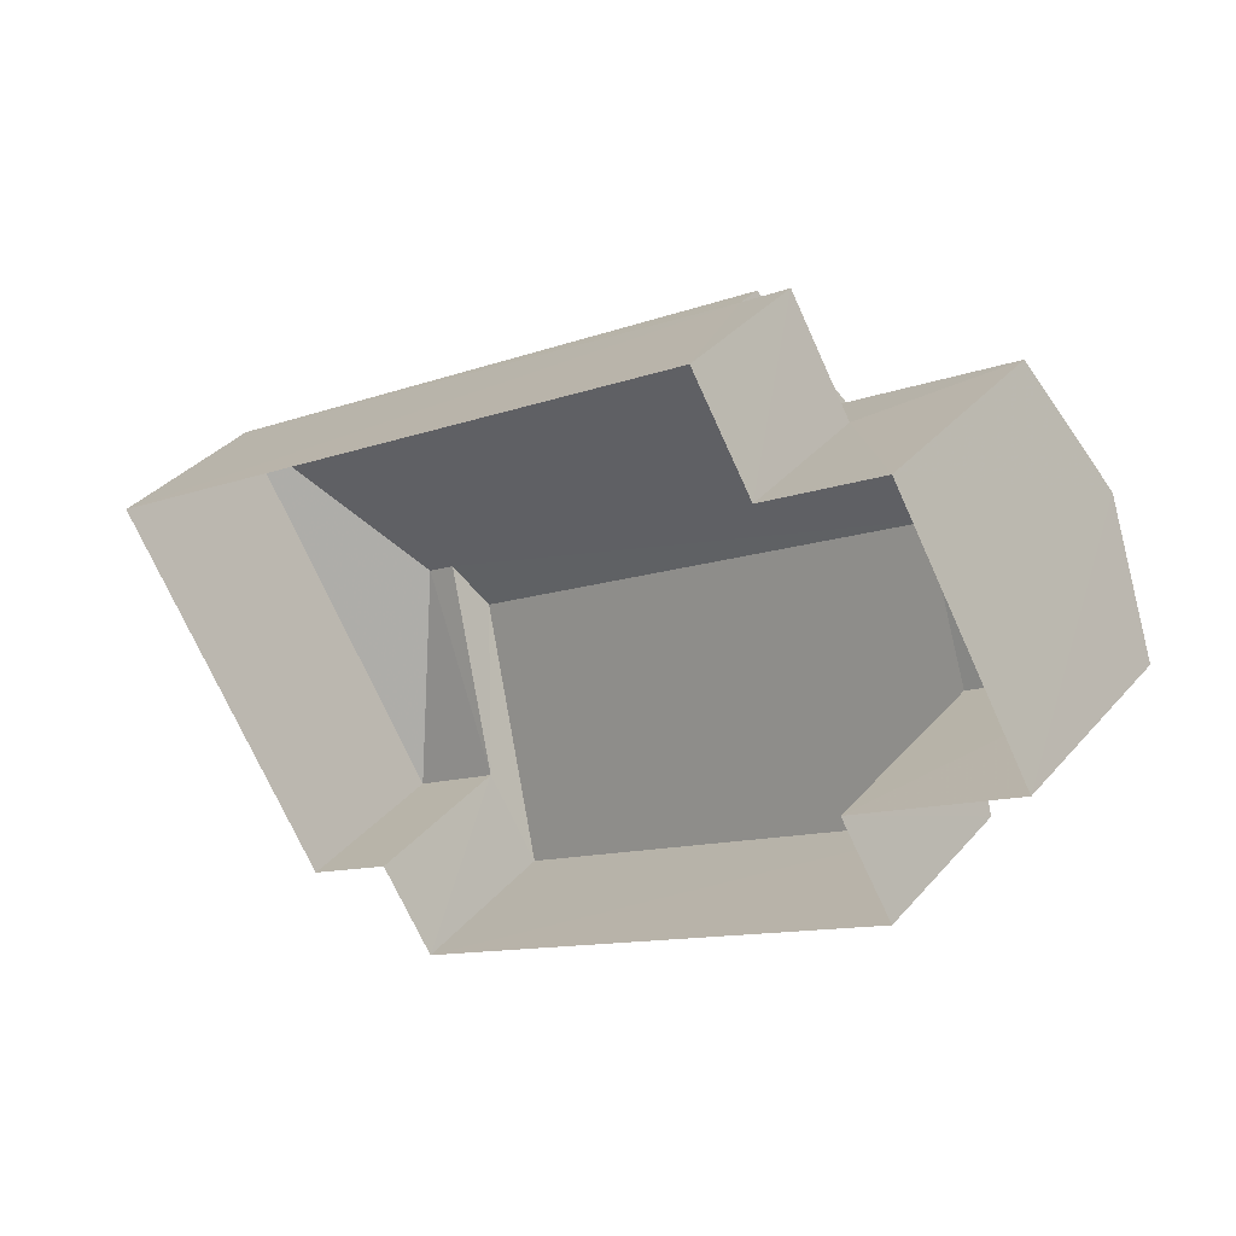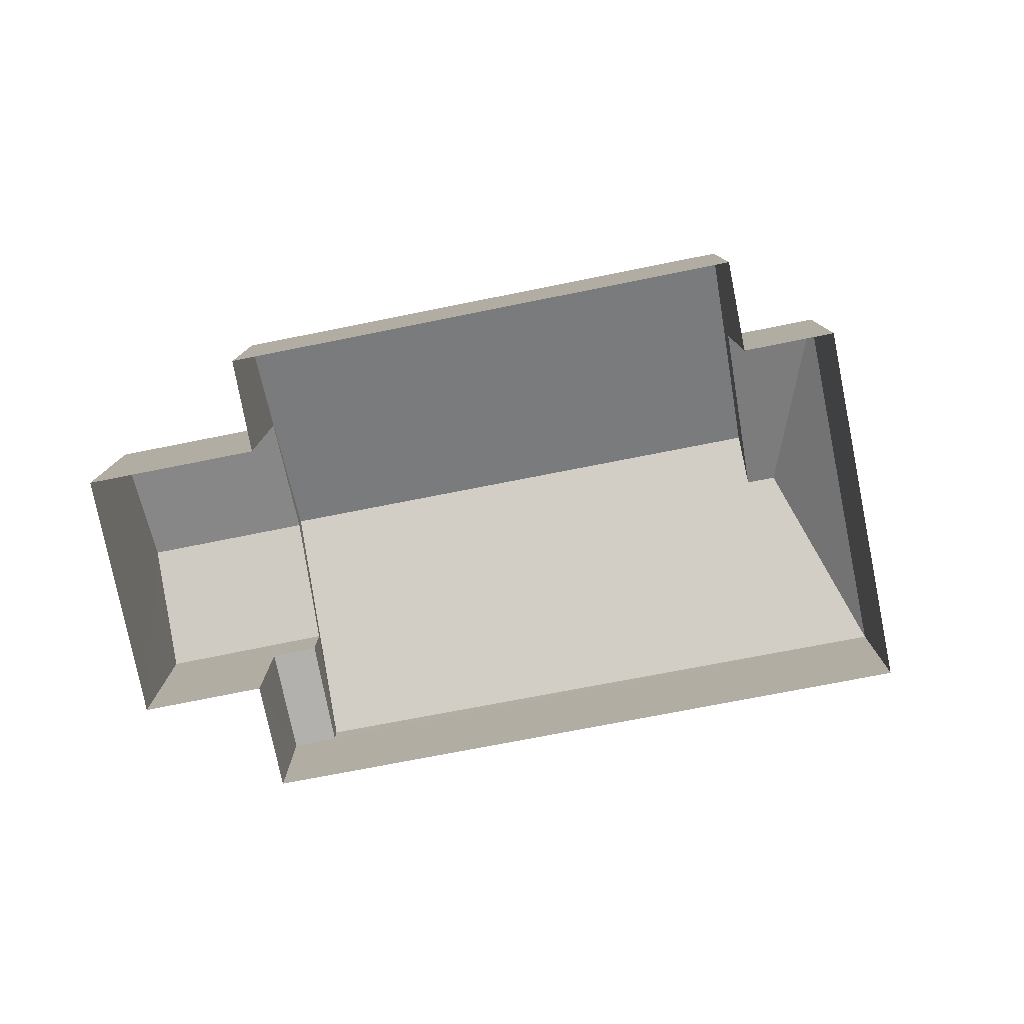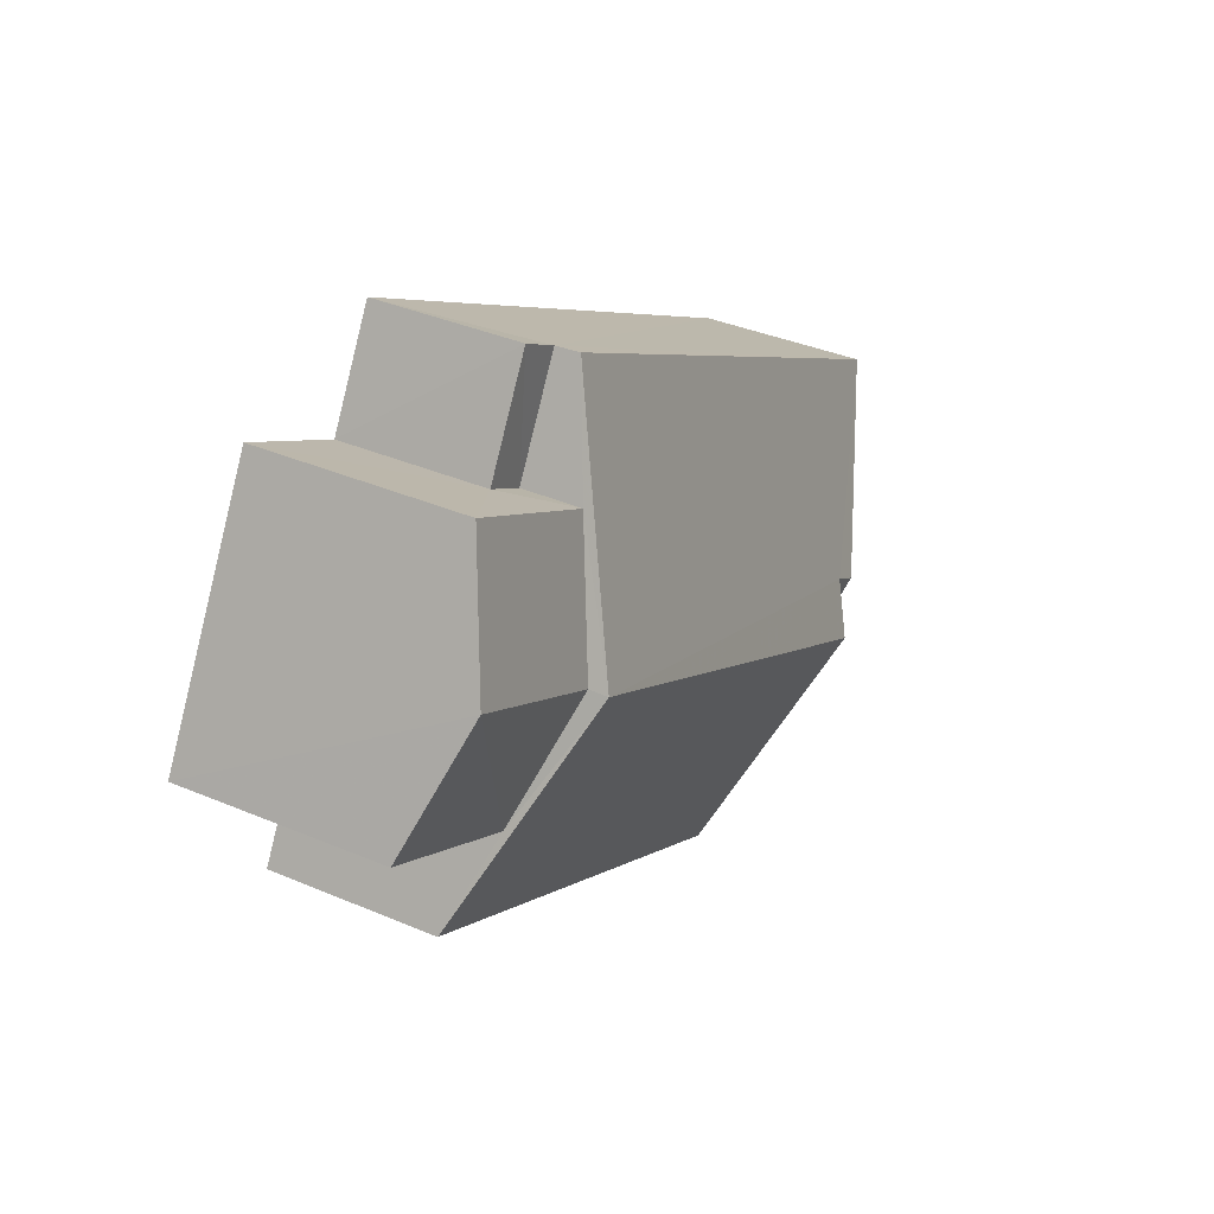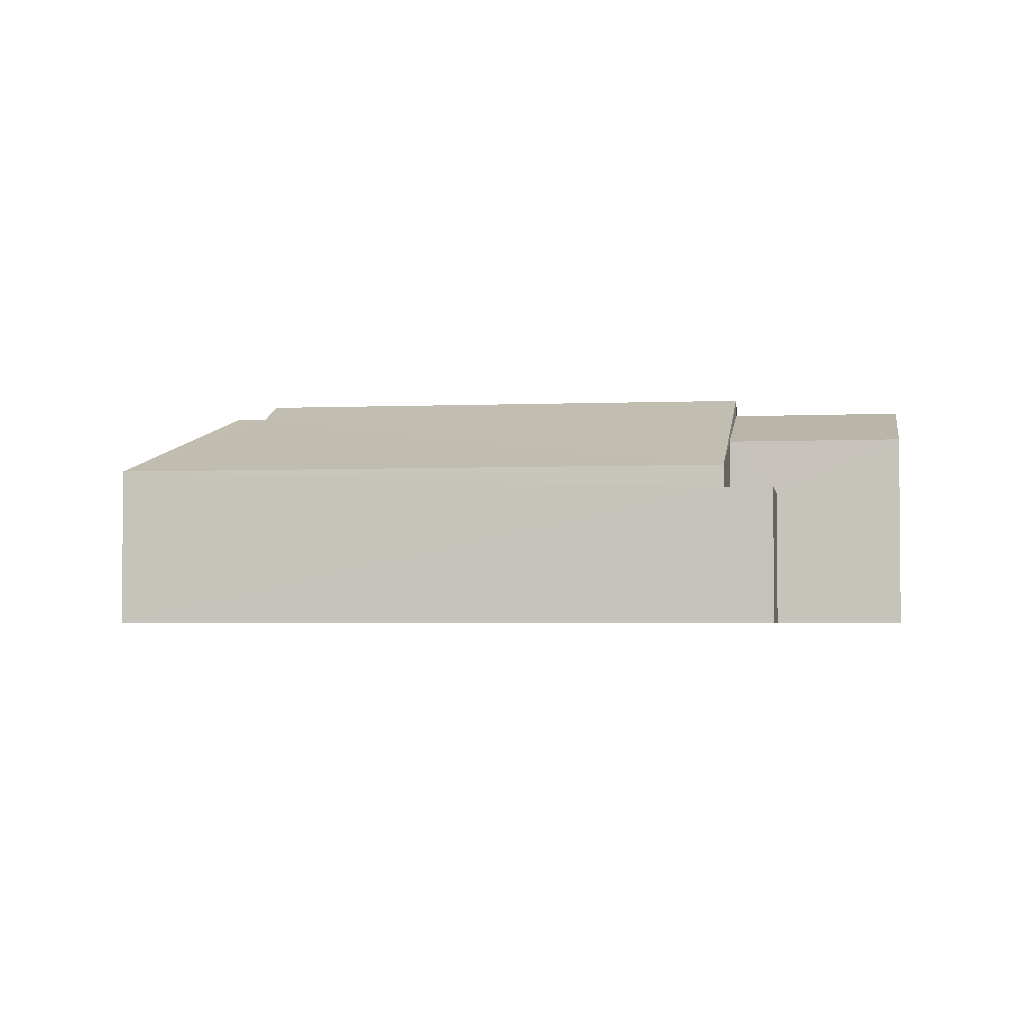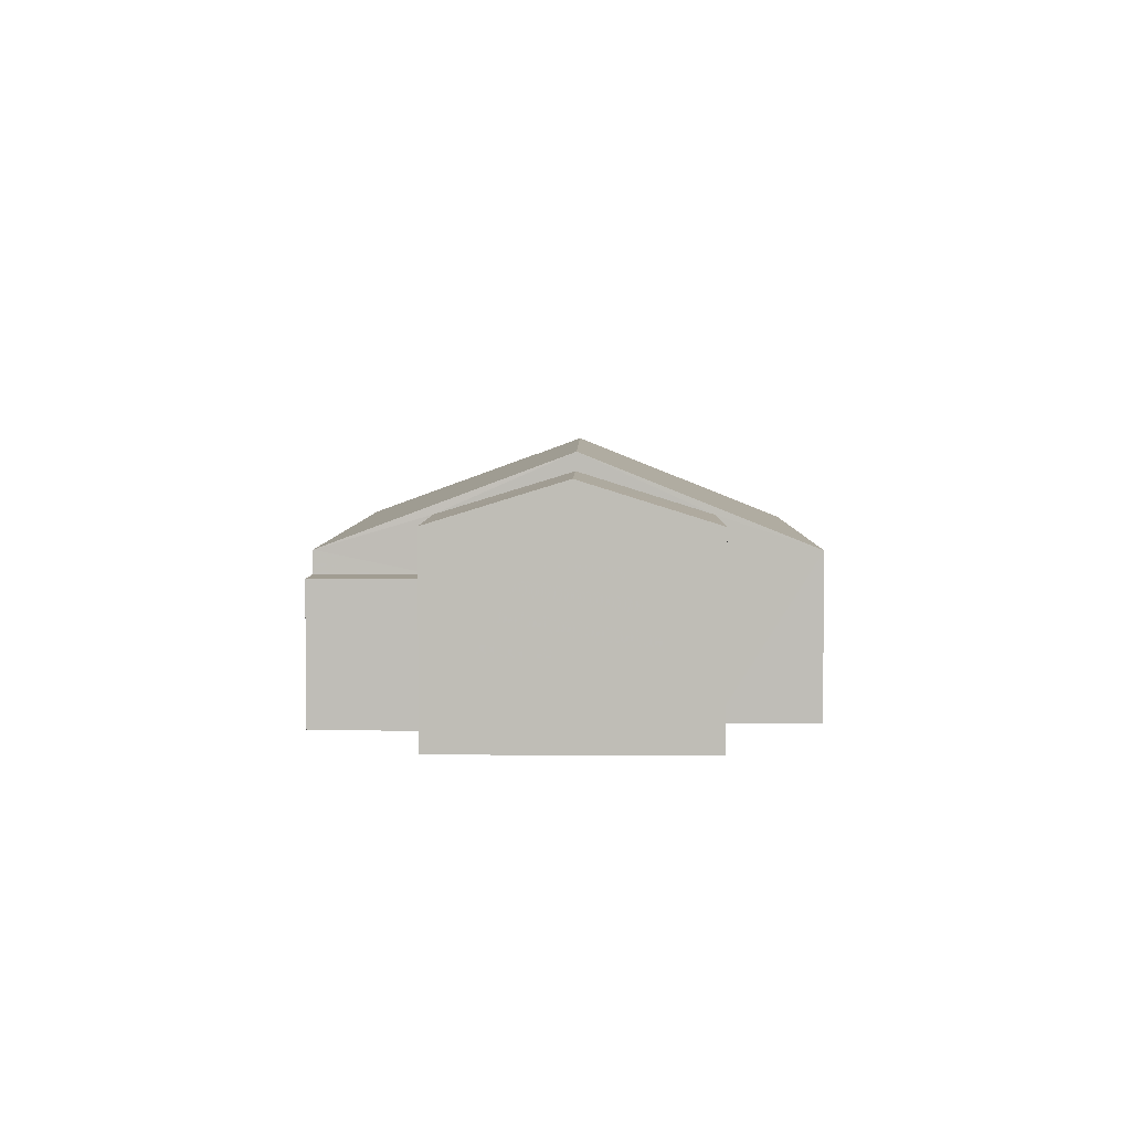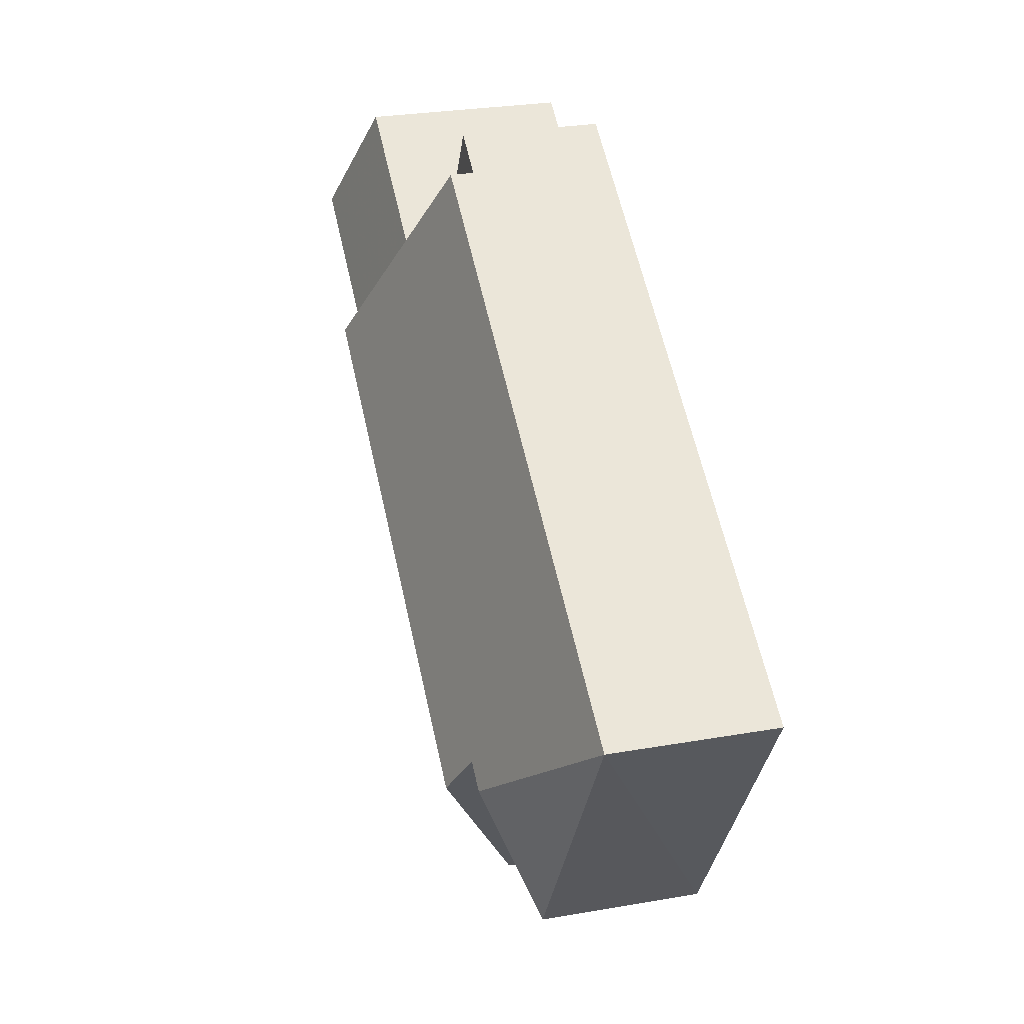
<metadata>
{"format":"obj","ext":"obj","renderer":"f3d","projection":"perspective","resolution":1024,"background":"white","views":[{"elev":35.2,"azim":-145.2,"up":"+Y"},{"elev":-79.3,"azim":-19.2,"up":"+Z"},{"elev":38.0,"azim":-61.6,"up":"+Y"},{"elev":-2.8,"azim":159.1,"up":"+Z"},{"elev":4.6,"azim":-119.4,"up":"+Z"},{"elev":29.0,"azim":75.5,"up":"+Y"}]}
</metadata>
<code>
v -3.116e+05 4.299e+04 18.83
v -3.116e+05 4.299e+04 18.83
v -3.116e+05 4.299e+04 18.83
v -3.116e+05 4.299e+04 18.83
v -3.116e+05 4.299e+04 18.83
v -3.116e+05 4.3e+04 18.83
v -3.116e+05 4.299e+04 18.83
v -3.116e+05 4.3e+04 18.83
v -3.116e+05 4.3e+04 18.83
v -3.116e+05 4.3e+04 18.84
v -3.116e+05 4.3e+04 23.69
v -3.116e+05 4.299e+04 23.33
v -3.116e+05 4.3e+04 21.94
v -3.116e+05 4.299e+04 21.94
v -3.116e+05 4.299e+04 23.71
v -3.116e+05 4.299e+04 23.33
v -3.116e+05 4.299e+04 21.94
v -3.116e+05 4.299e+04 21.94
v -3.116e+05 4.299e+04 21.93
v -3.116e+05 4.299e+04 21.94
v -3.116e+05 4.3e+04 23.35
v -3.116e+05 4.3e+04 22.58
v -3.116e+05 4.3e+04 23.35
v -3.116e+05 4.3e+04 22.58
v -3.116e+05 4.299e+04 22.57
v -3.116e+05 4.3e+04 22.57
v -3.116e+05 4.3e+04 21.5
v -3.116e+05 4.3e+04 21.5
v -3.116e+05 4.3e+04 21.5
v -3.116e+05 4.3e+04 21.5
f 1 2 3
f 4 1 5
f 6 7 8
f 1 3 7
f 6 8 9
f 10 5 6
f 5 1 6
f 1 7 6
f 11 12 13
f 13 12 14
f 11 15 12
f 14 12 16
f 16 17 14
f 18 17 16
f 12 18 16
f 19 11 20
f 19 15 11
f 21 22 23
f 21 24 22
f 25 23 26
f 25 21 23
f 27 28 29
f 30 27 29
f 6 9 30
f 9 22 30
f 30 24 27
f 30 22 24
f 14 4 5
f 14 17 4
f 22 9 23
f 9 8 23
f 8 26 23
f 7 26 8
f 7 25 26
f 18 4 17
f 18 1 4
f 20 3 2
f 19 20 2
f 6 29 10
f 6 30 29
f 2 18 19
f 19 18 15
f 2 1 18
f 15 18 12
f 13 28 27
f 7 3 20
f 13 24 11
f 25 7 20
f 21 25 11
f 24 21 11
f 13 27 24
f 25 20 11
f 10 29 28
f 10 28 5
f 28 14 5
f 28 13 14

</code>
